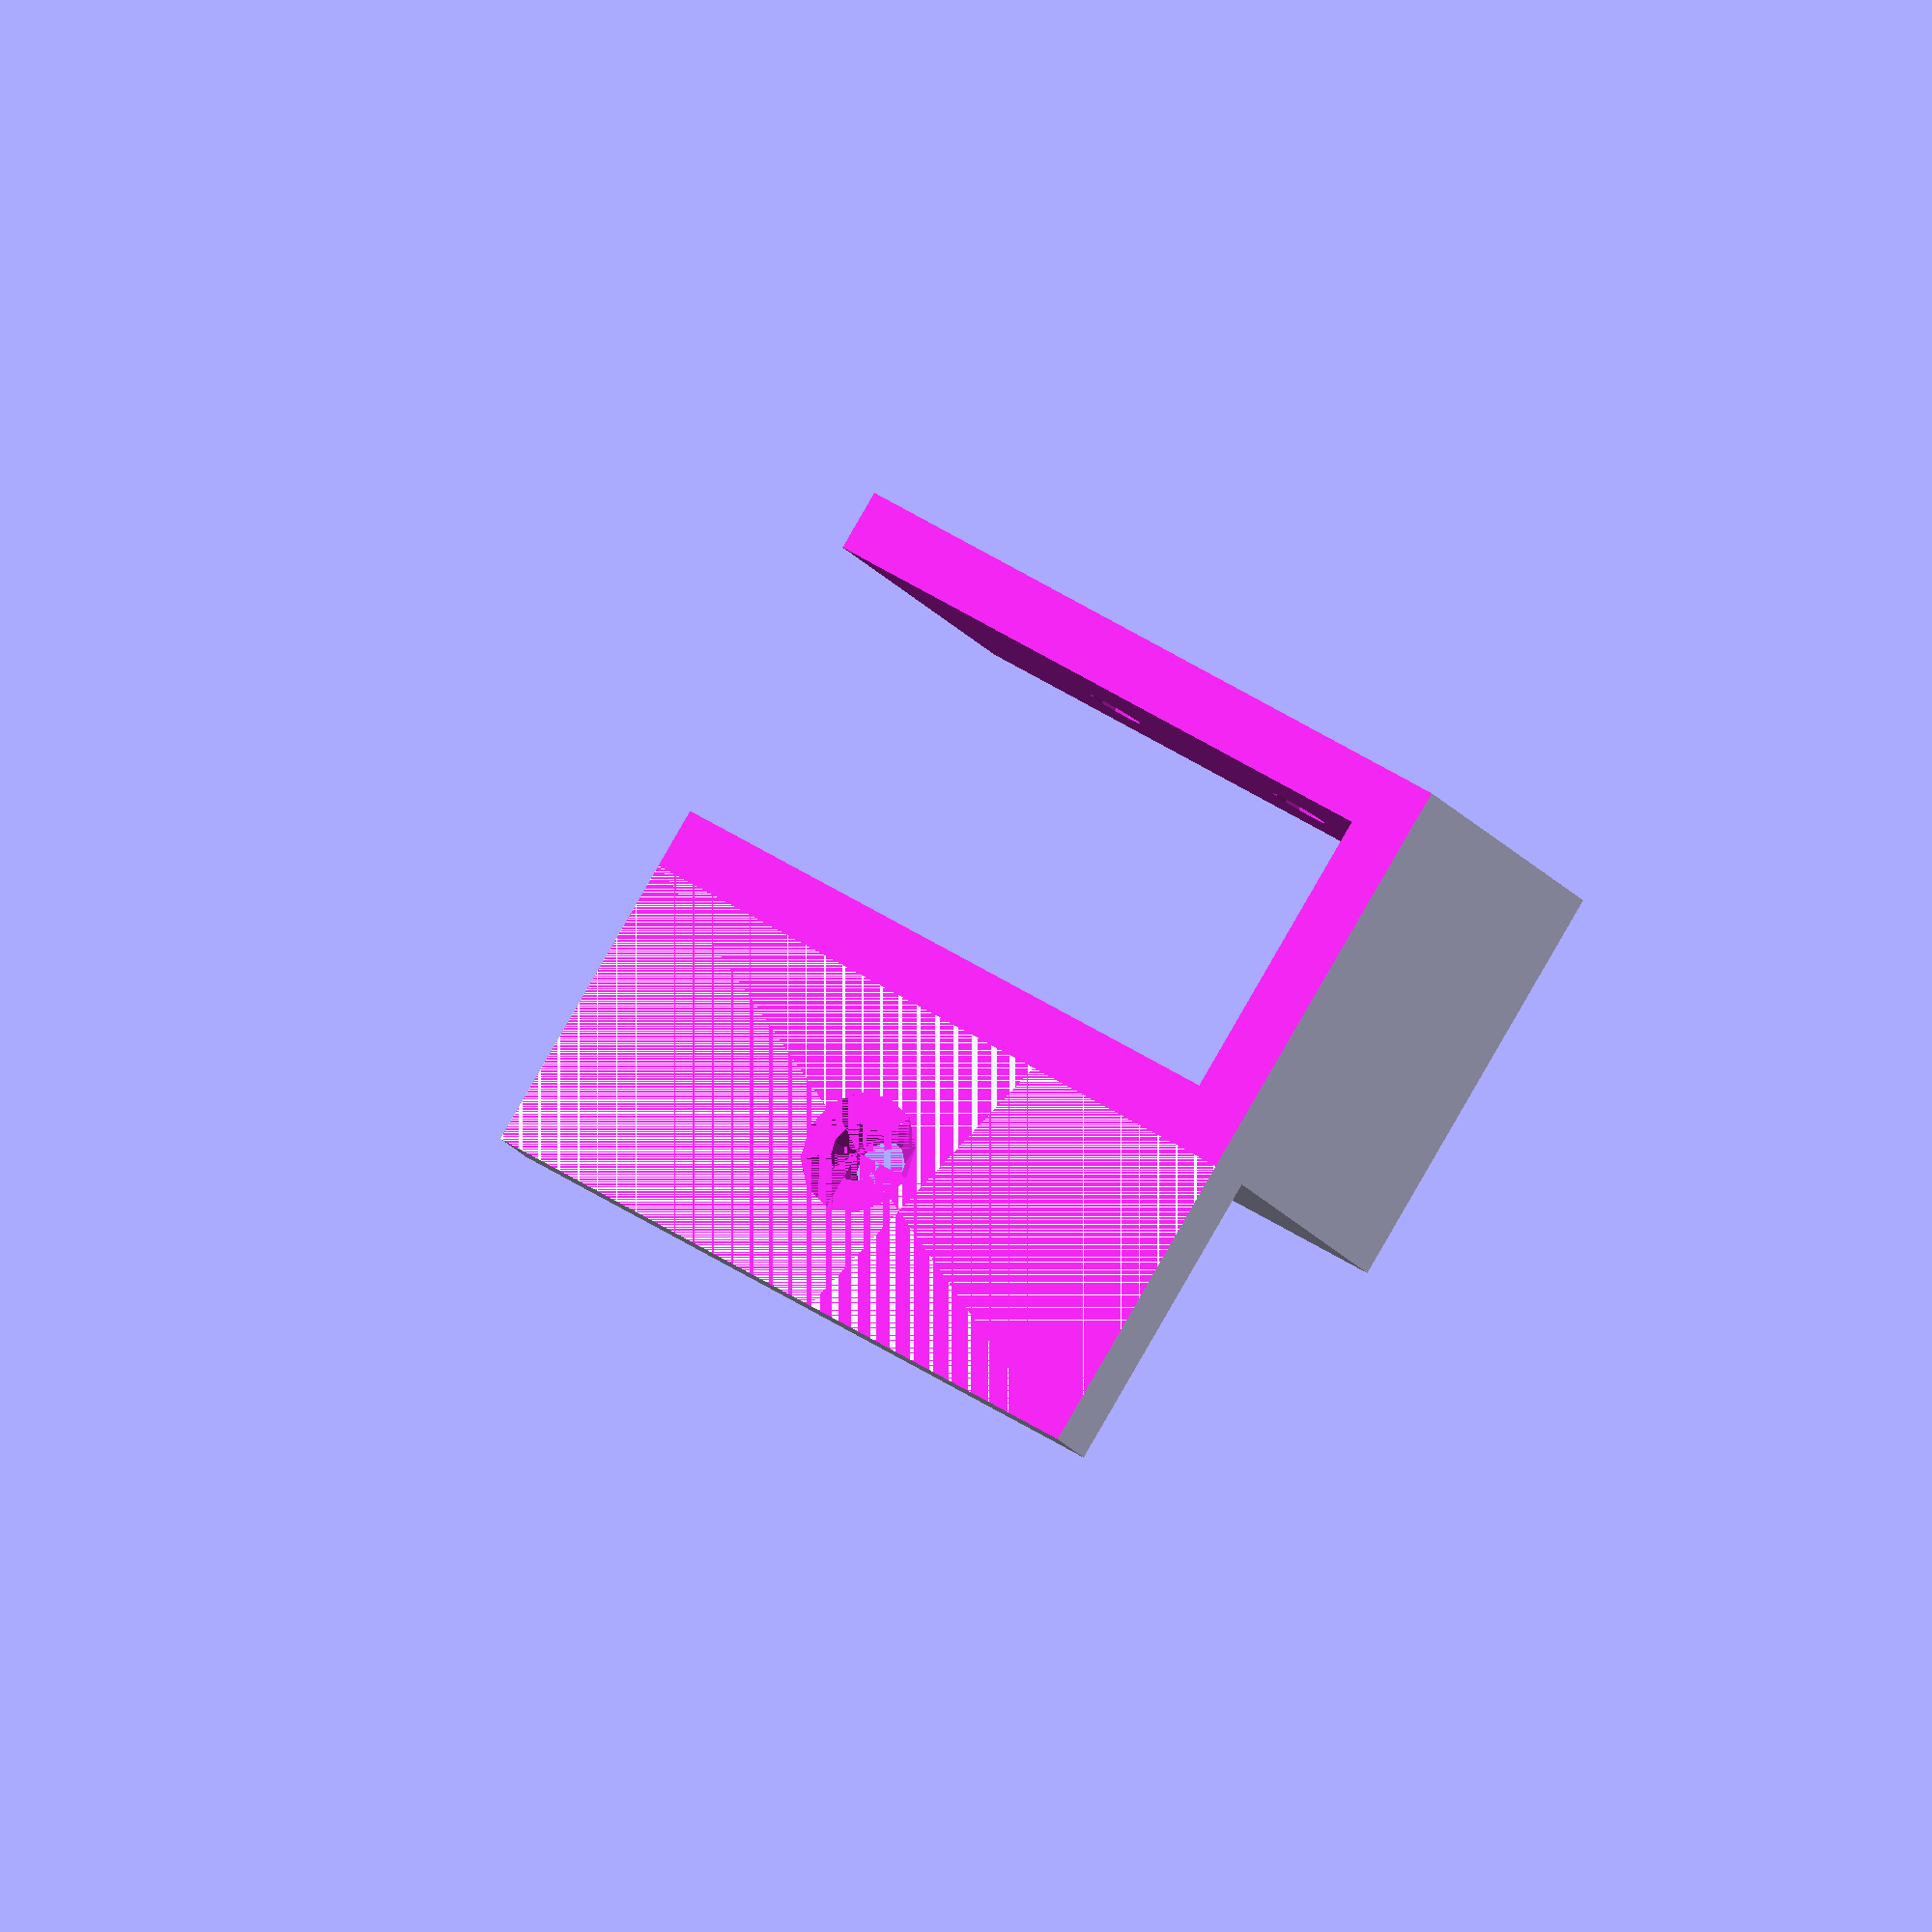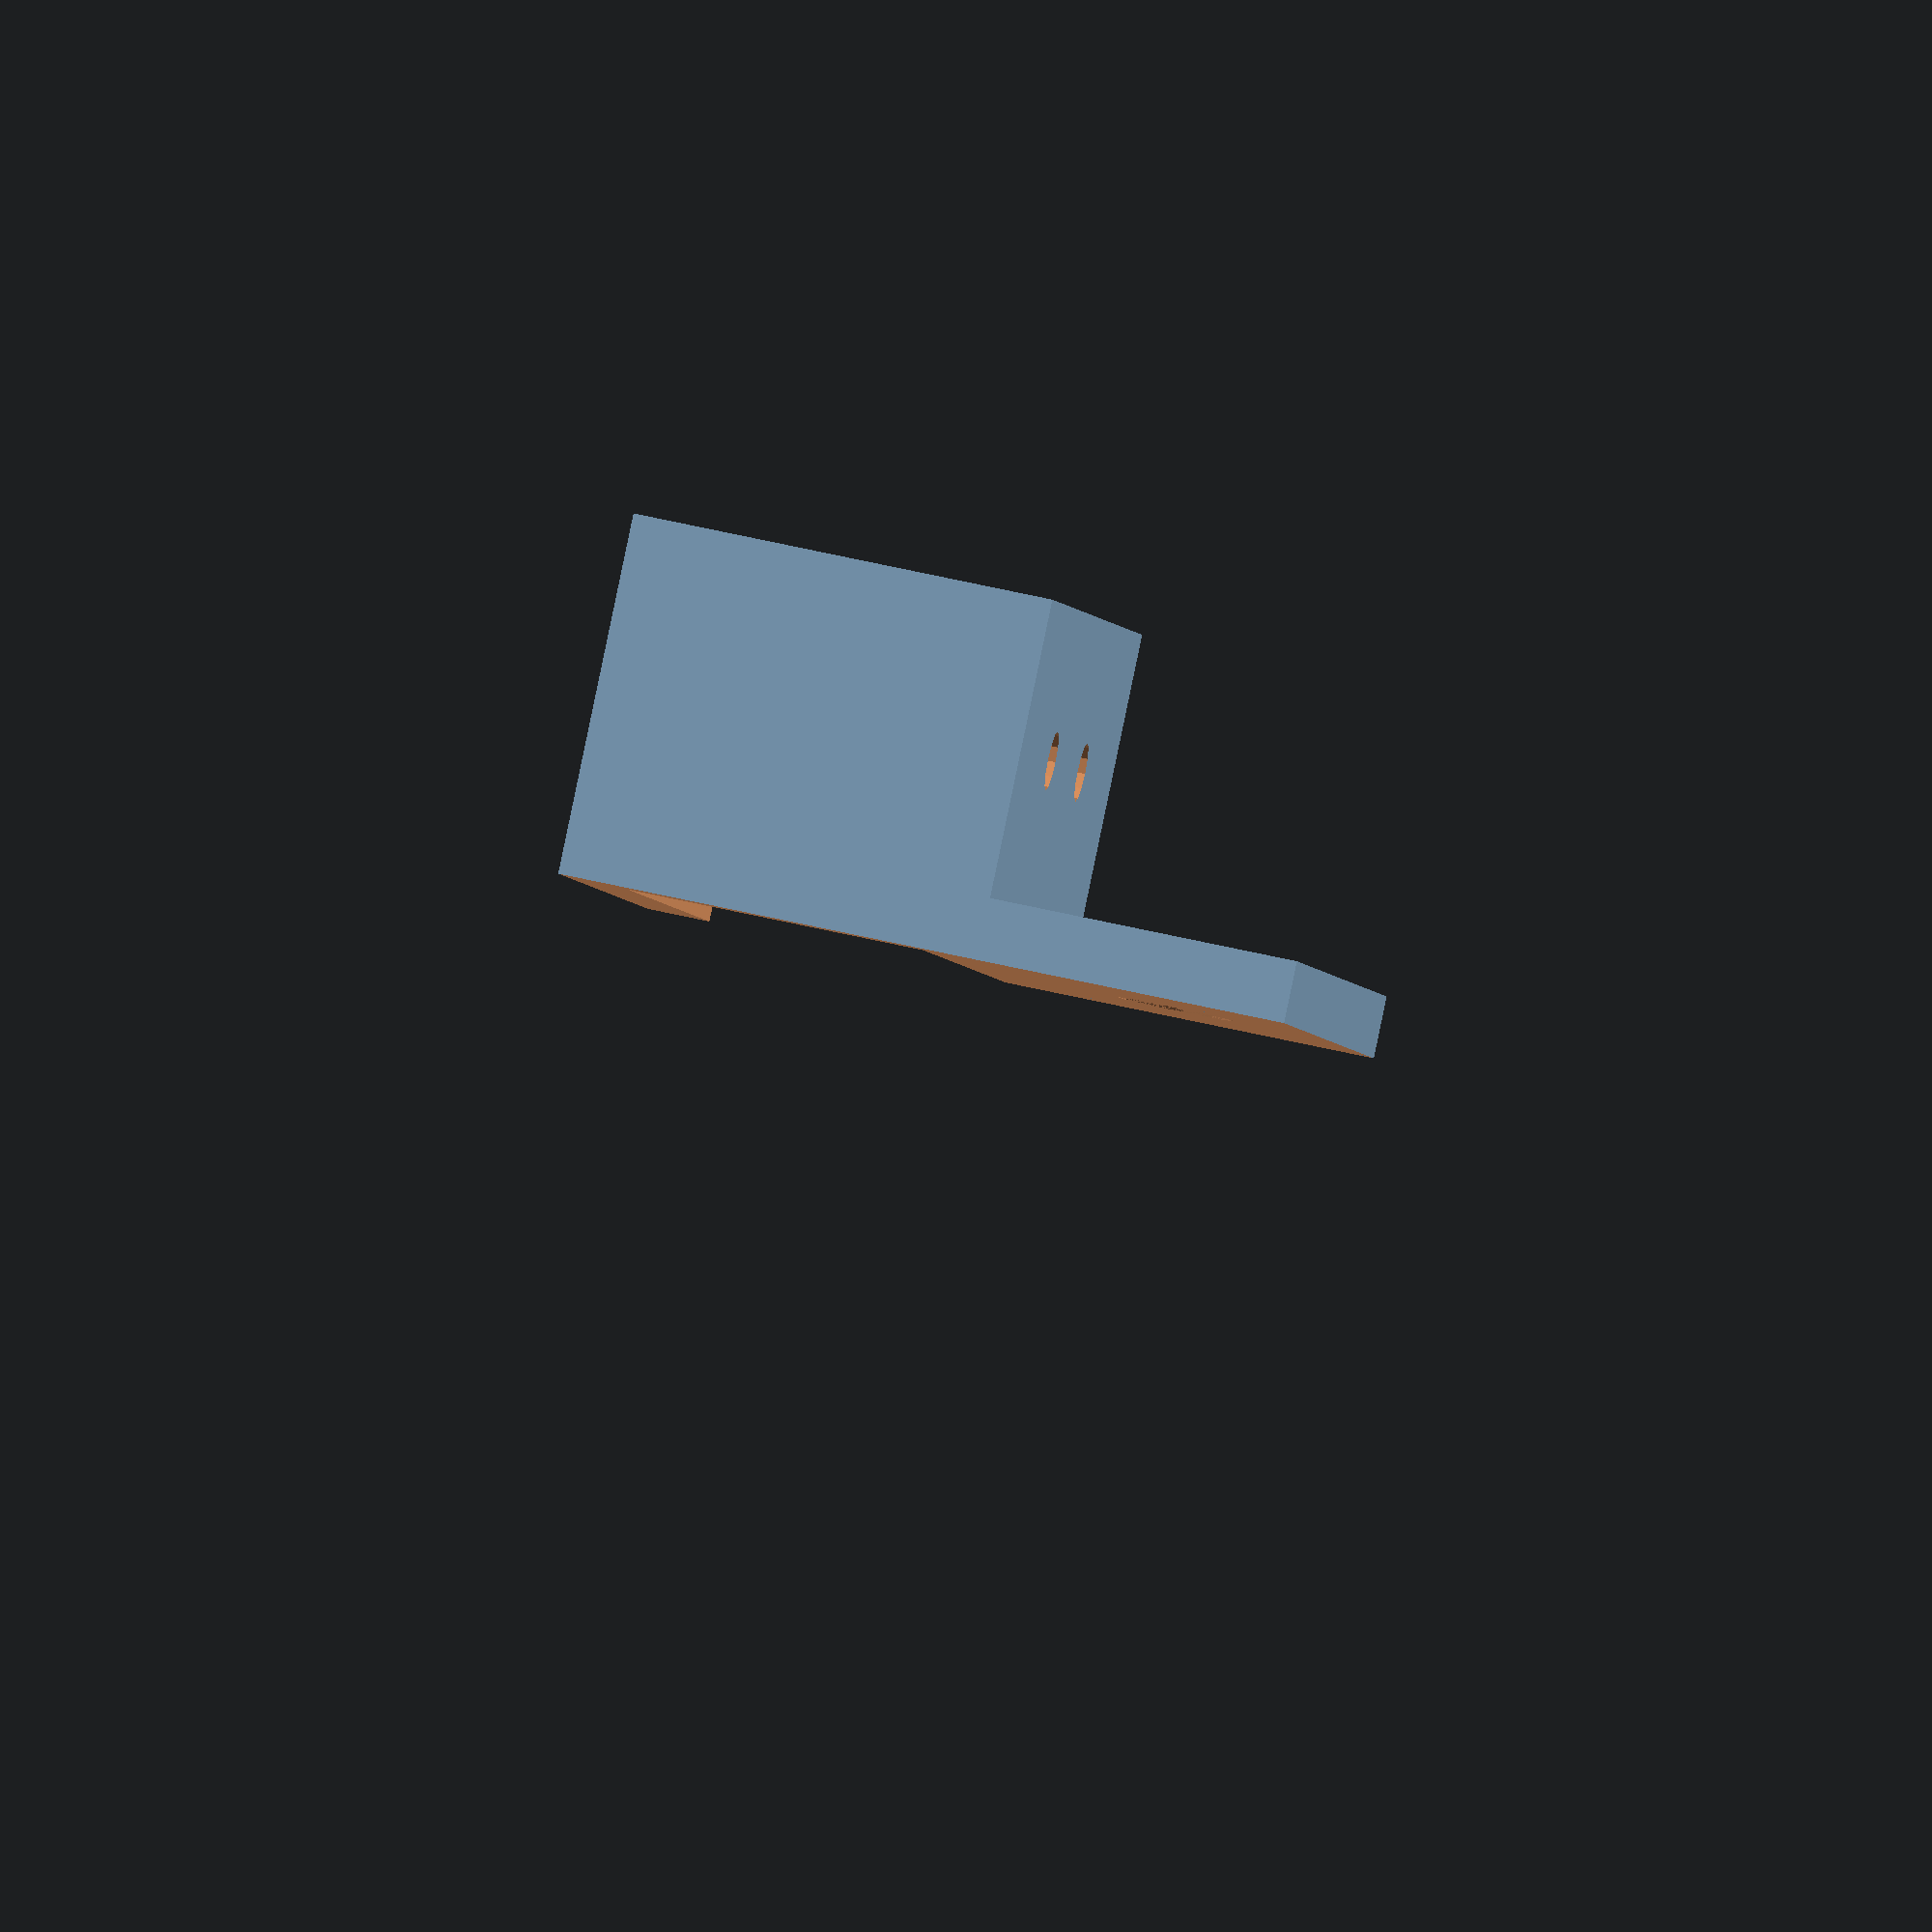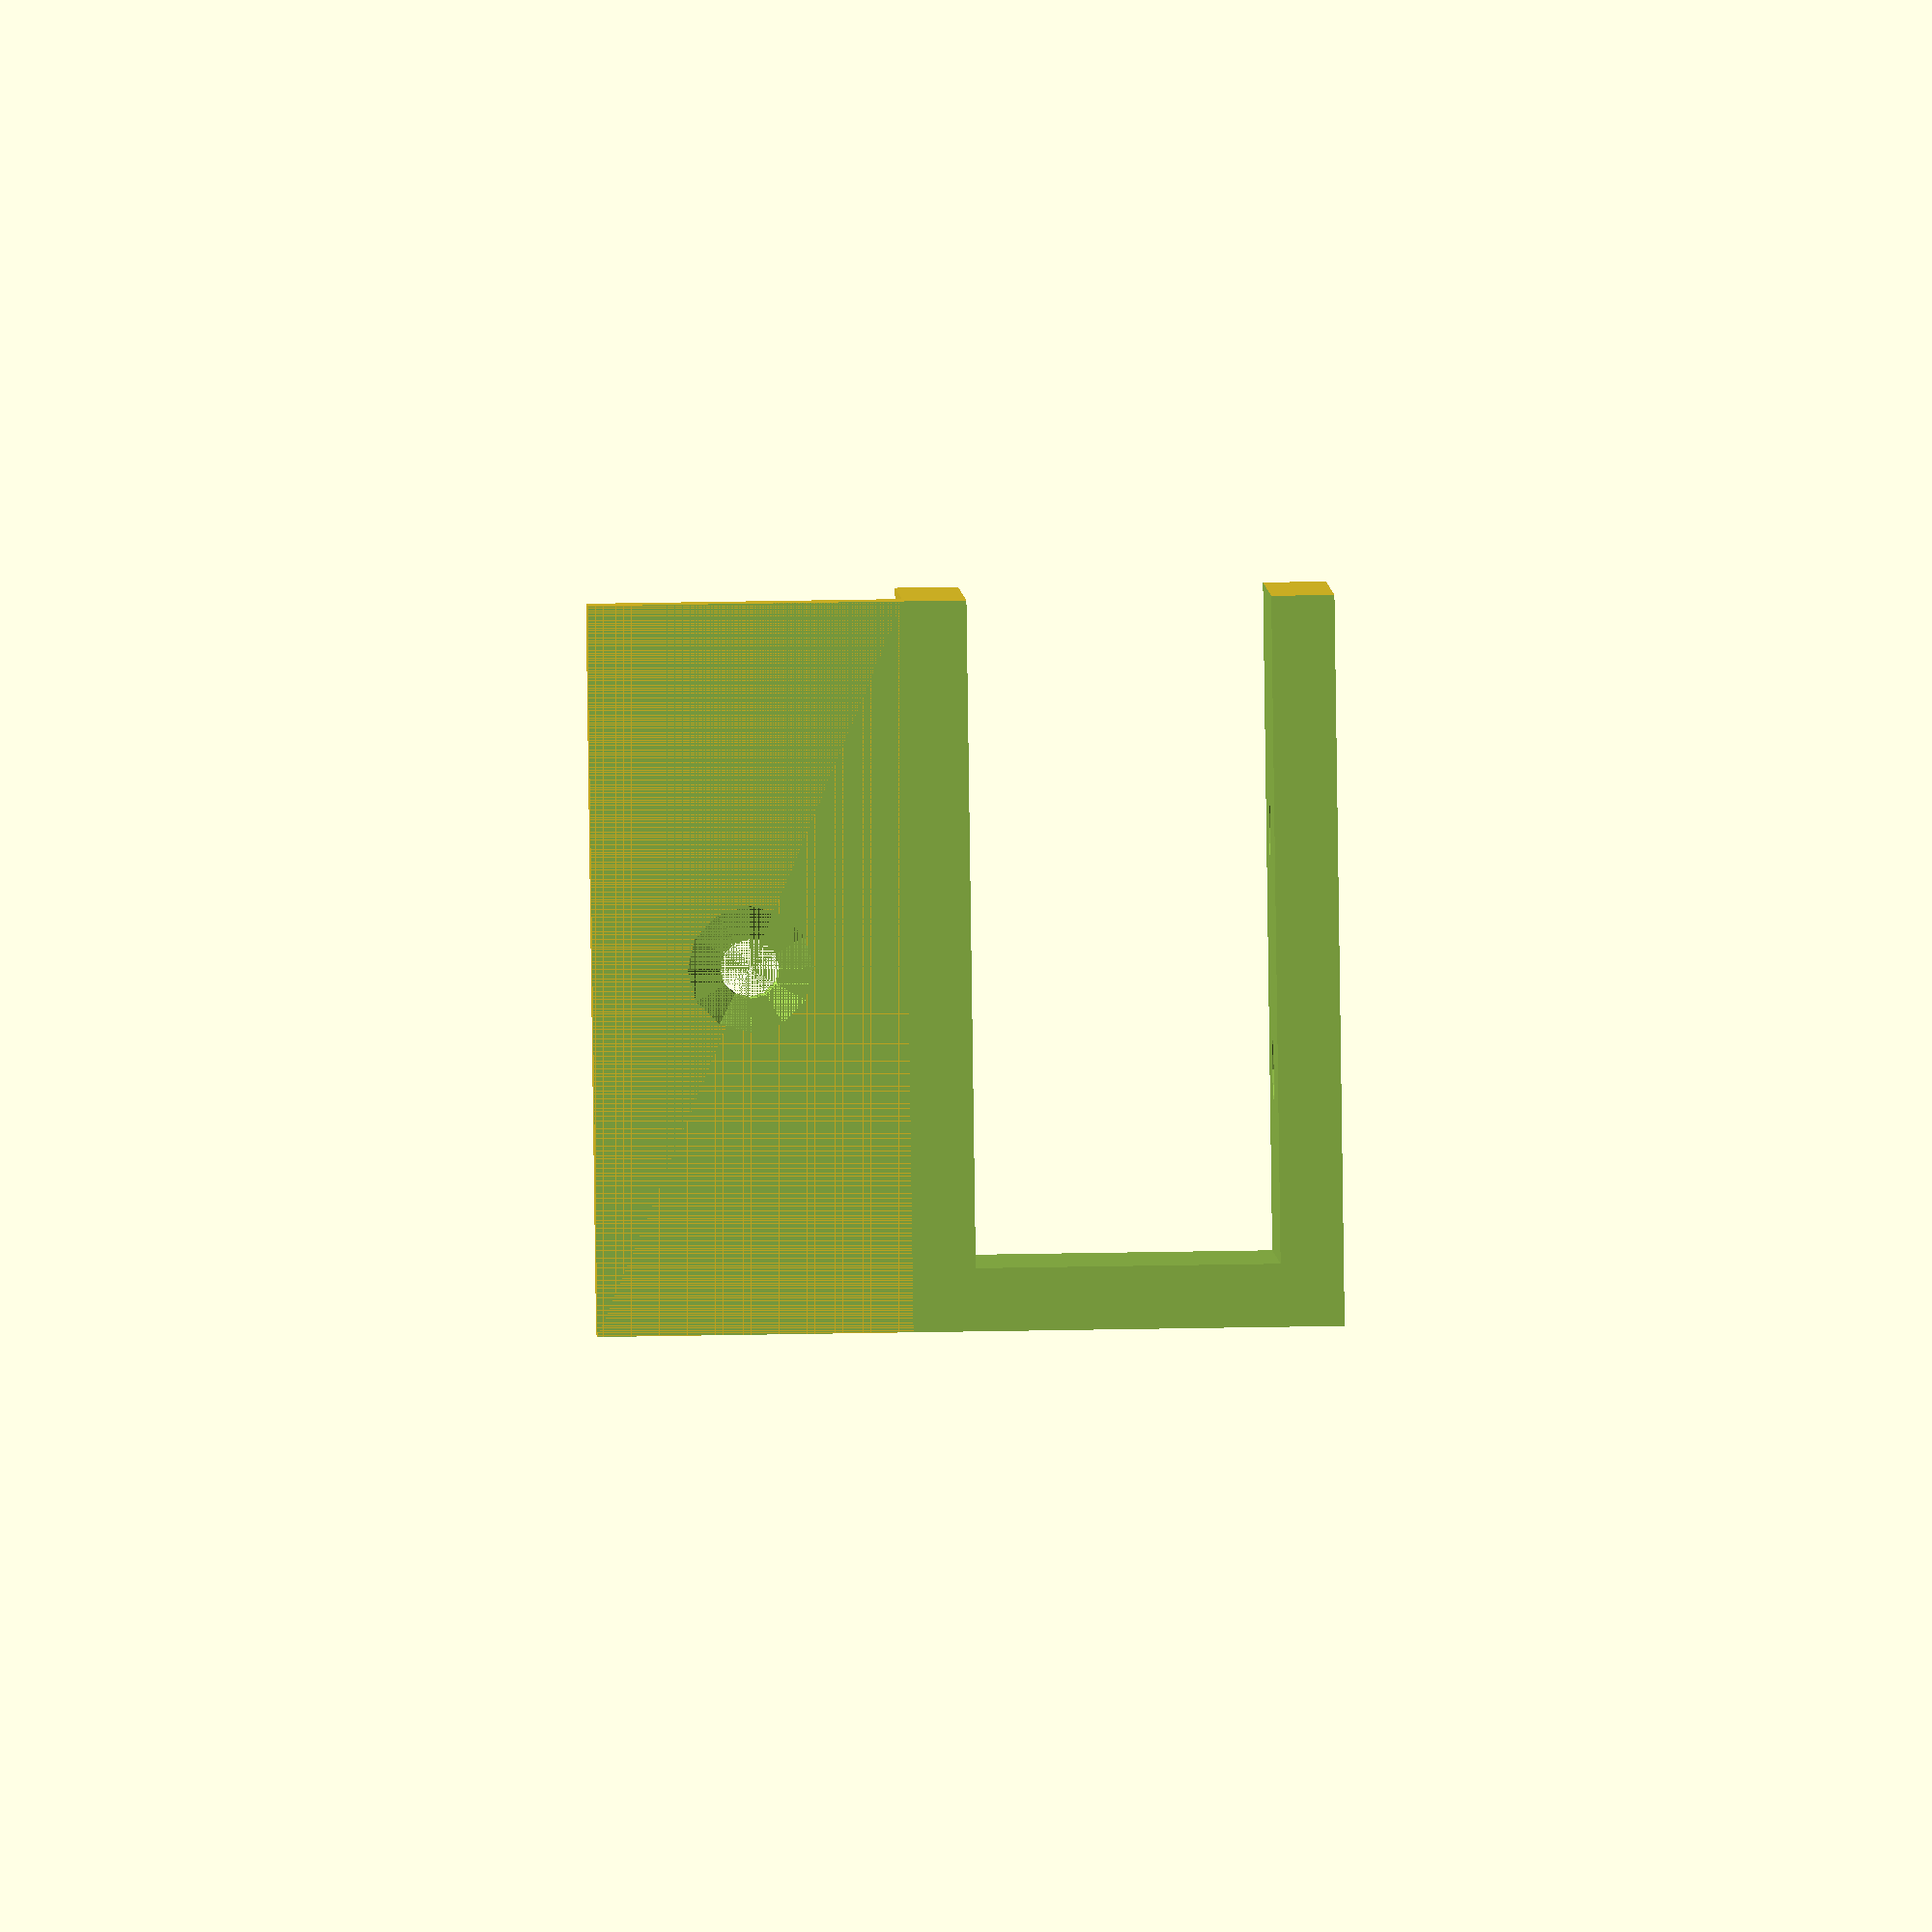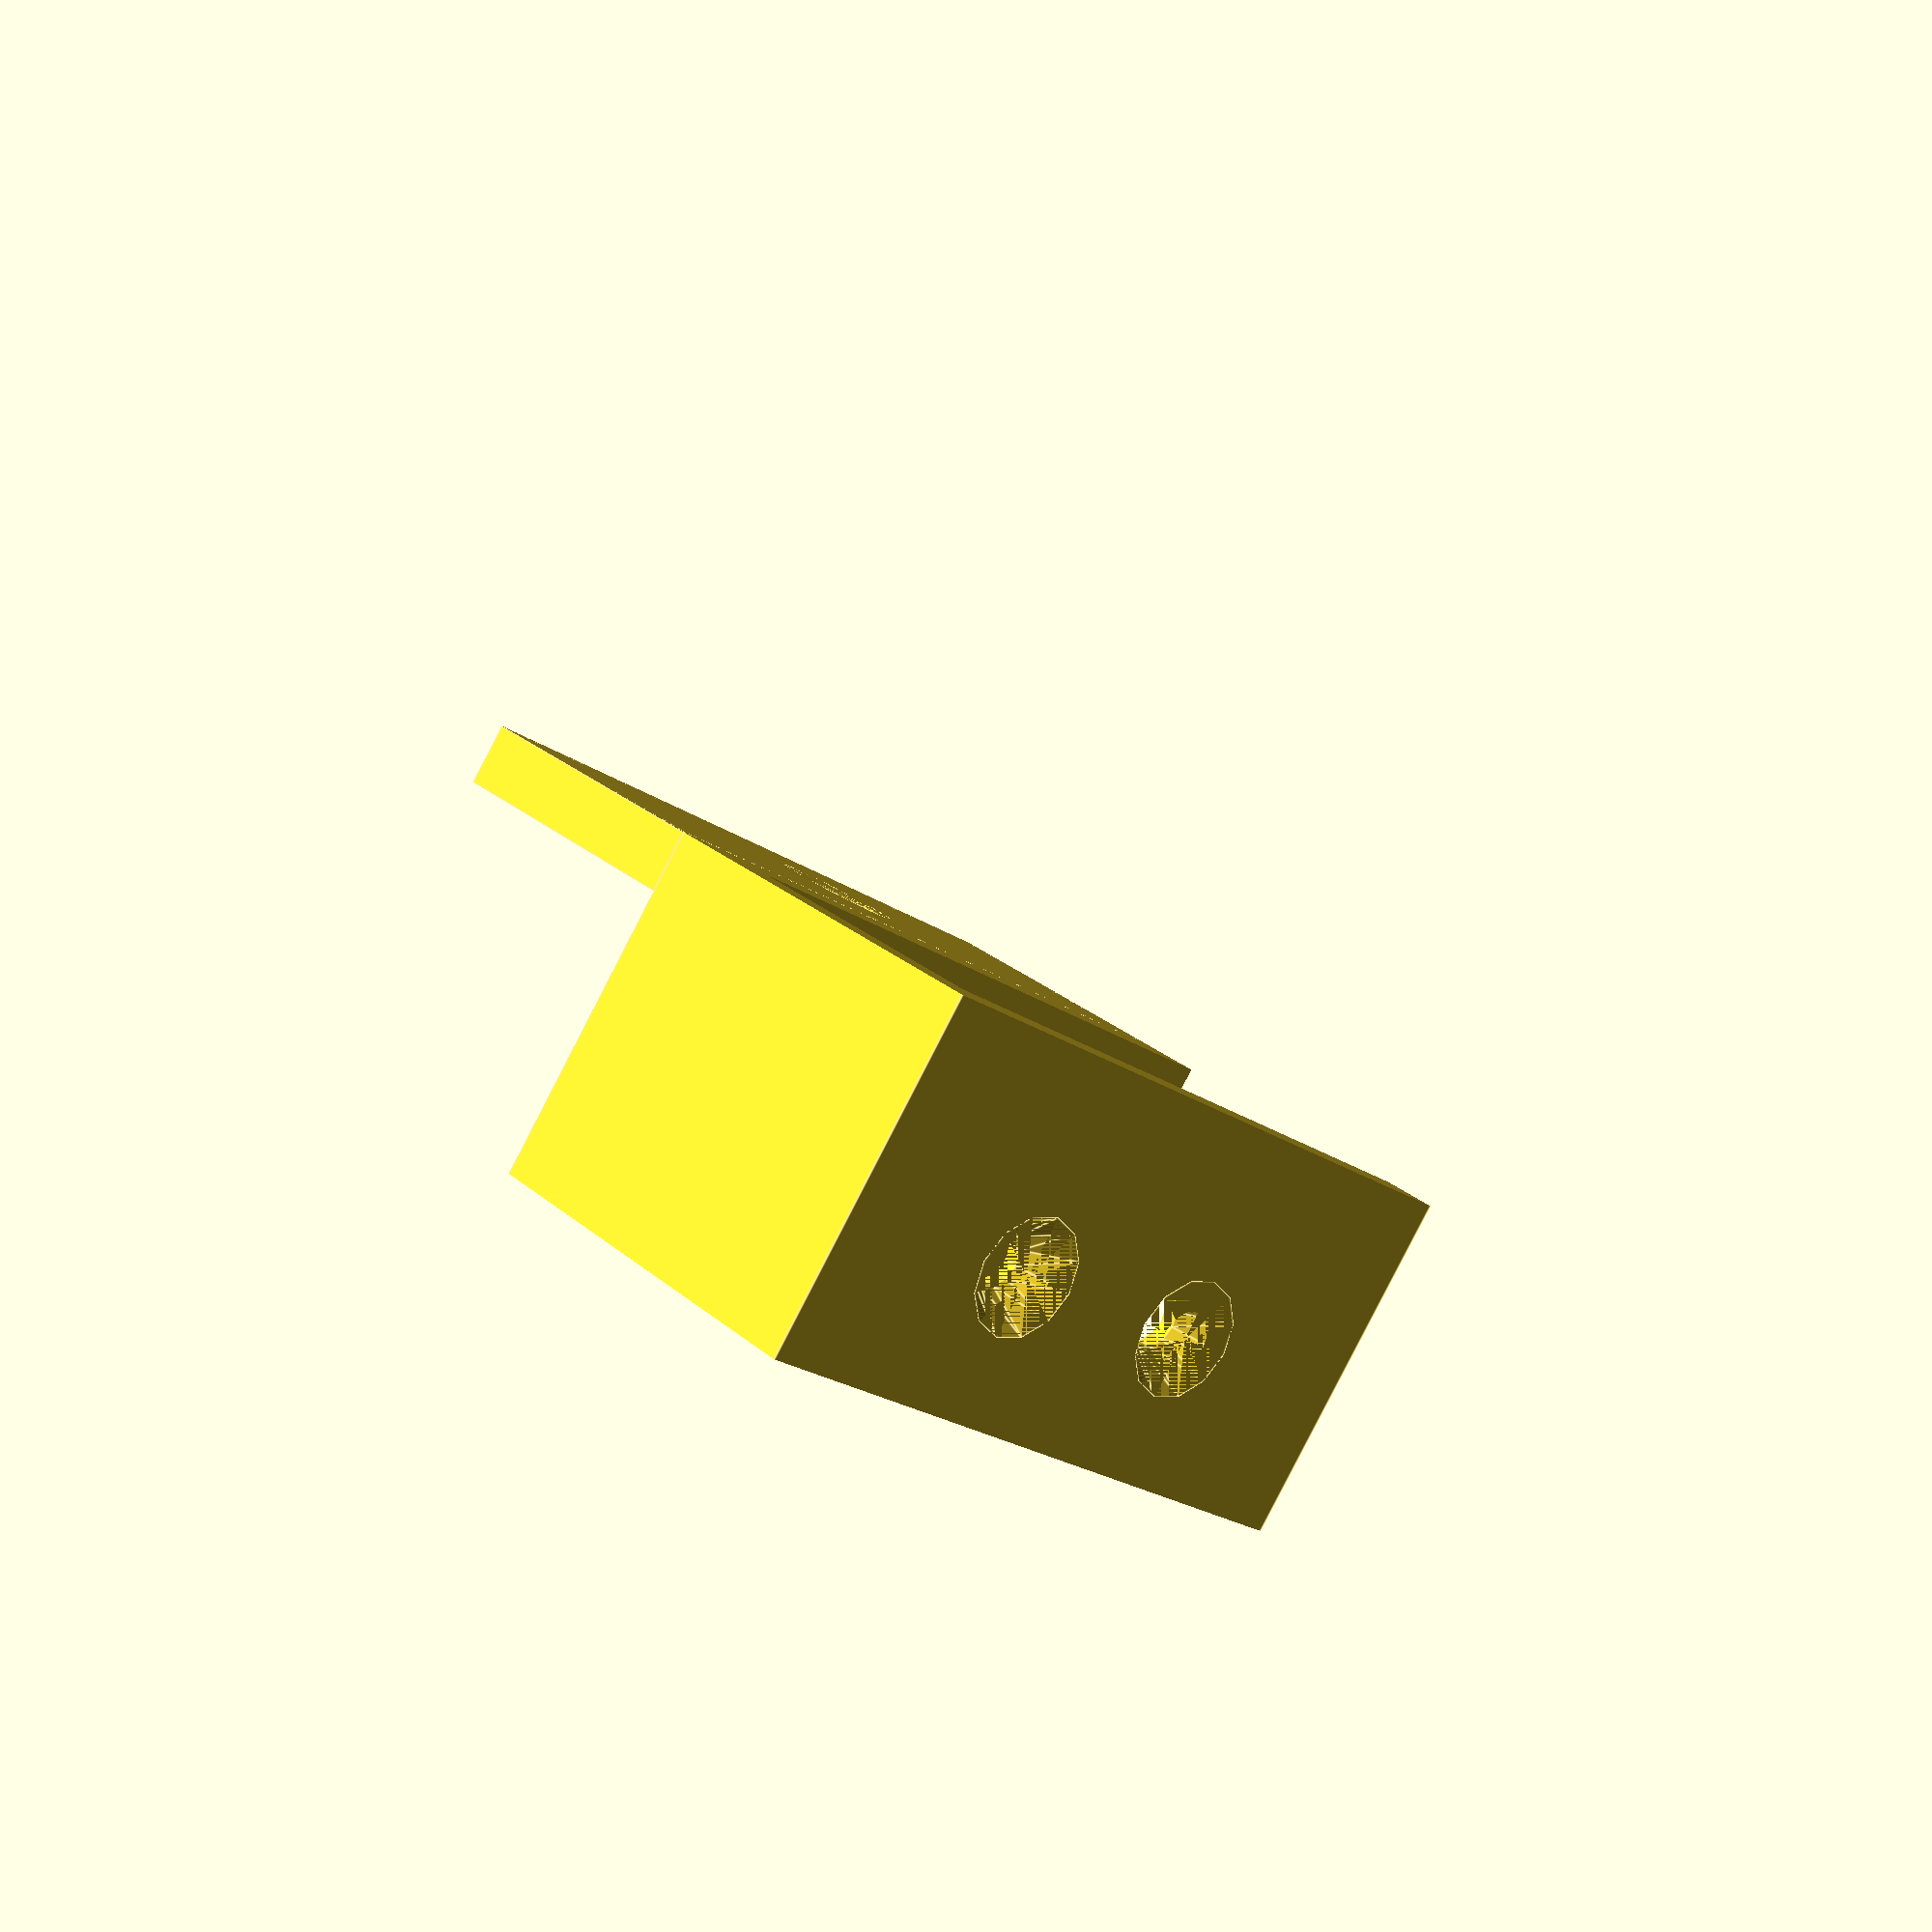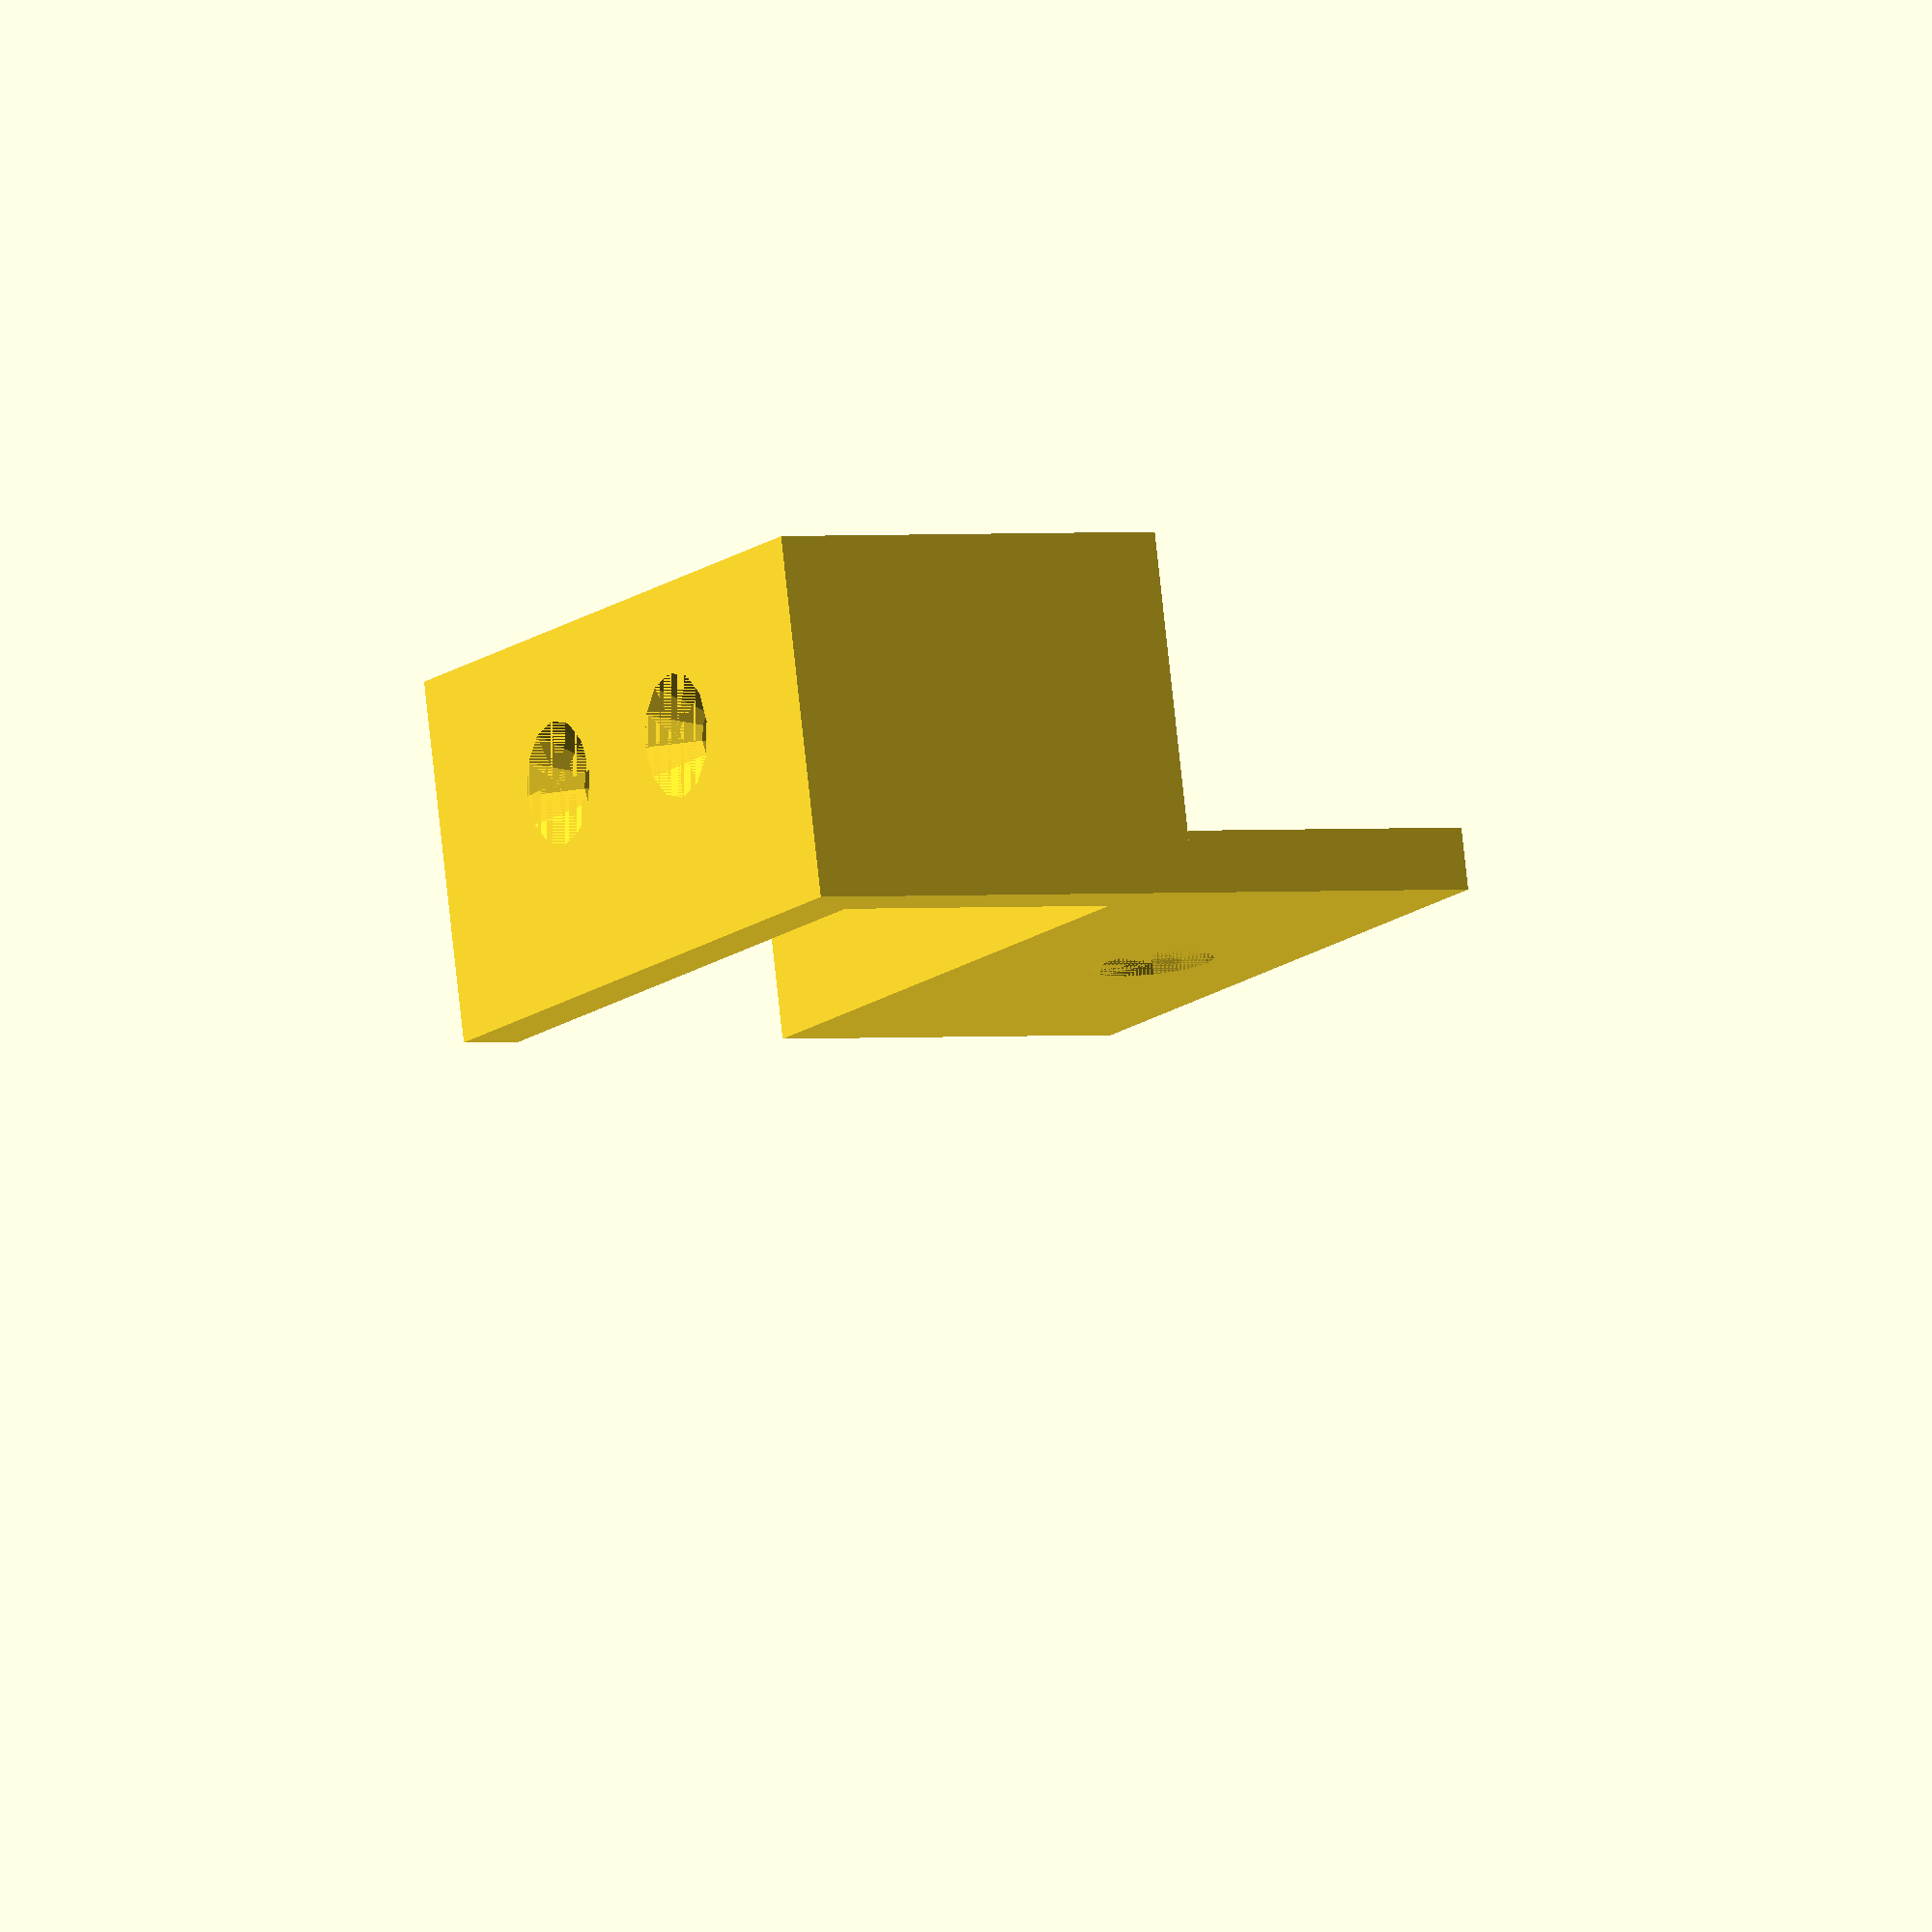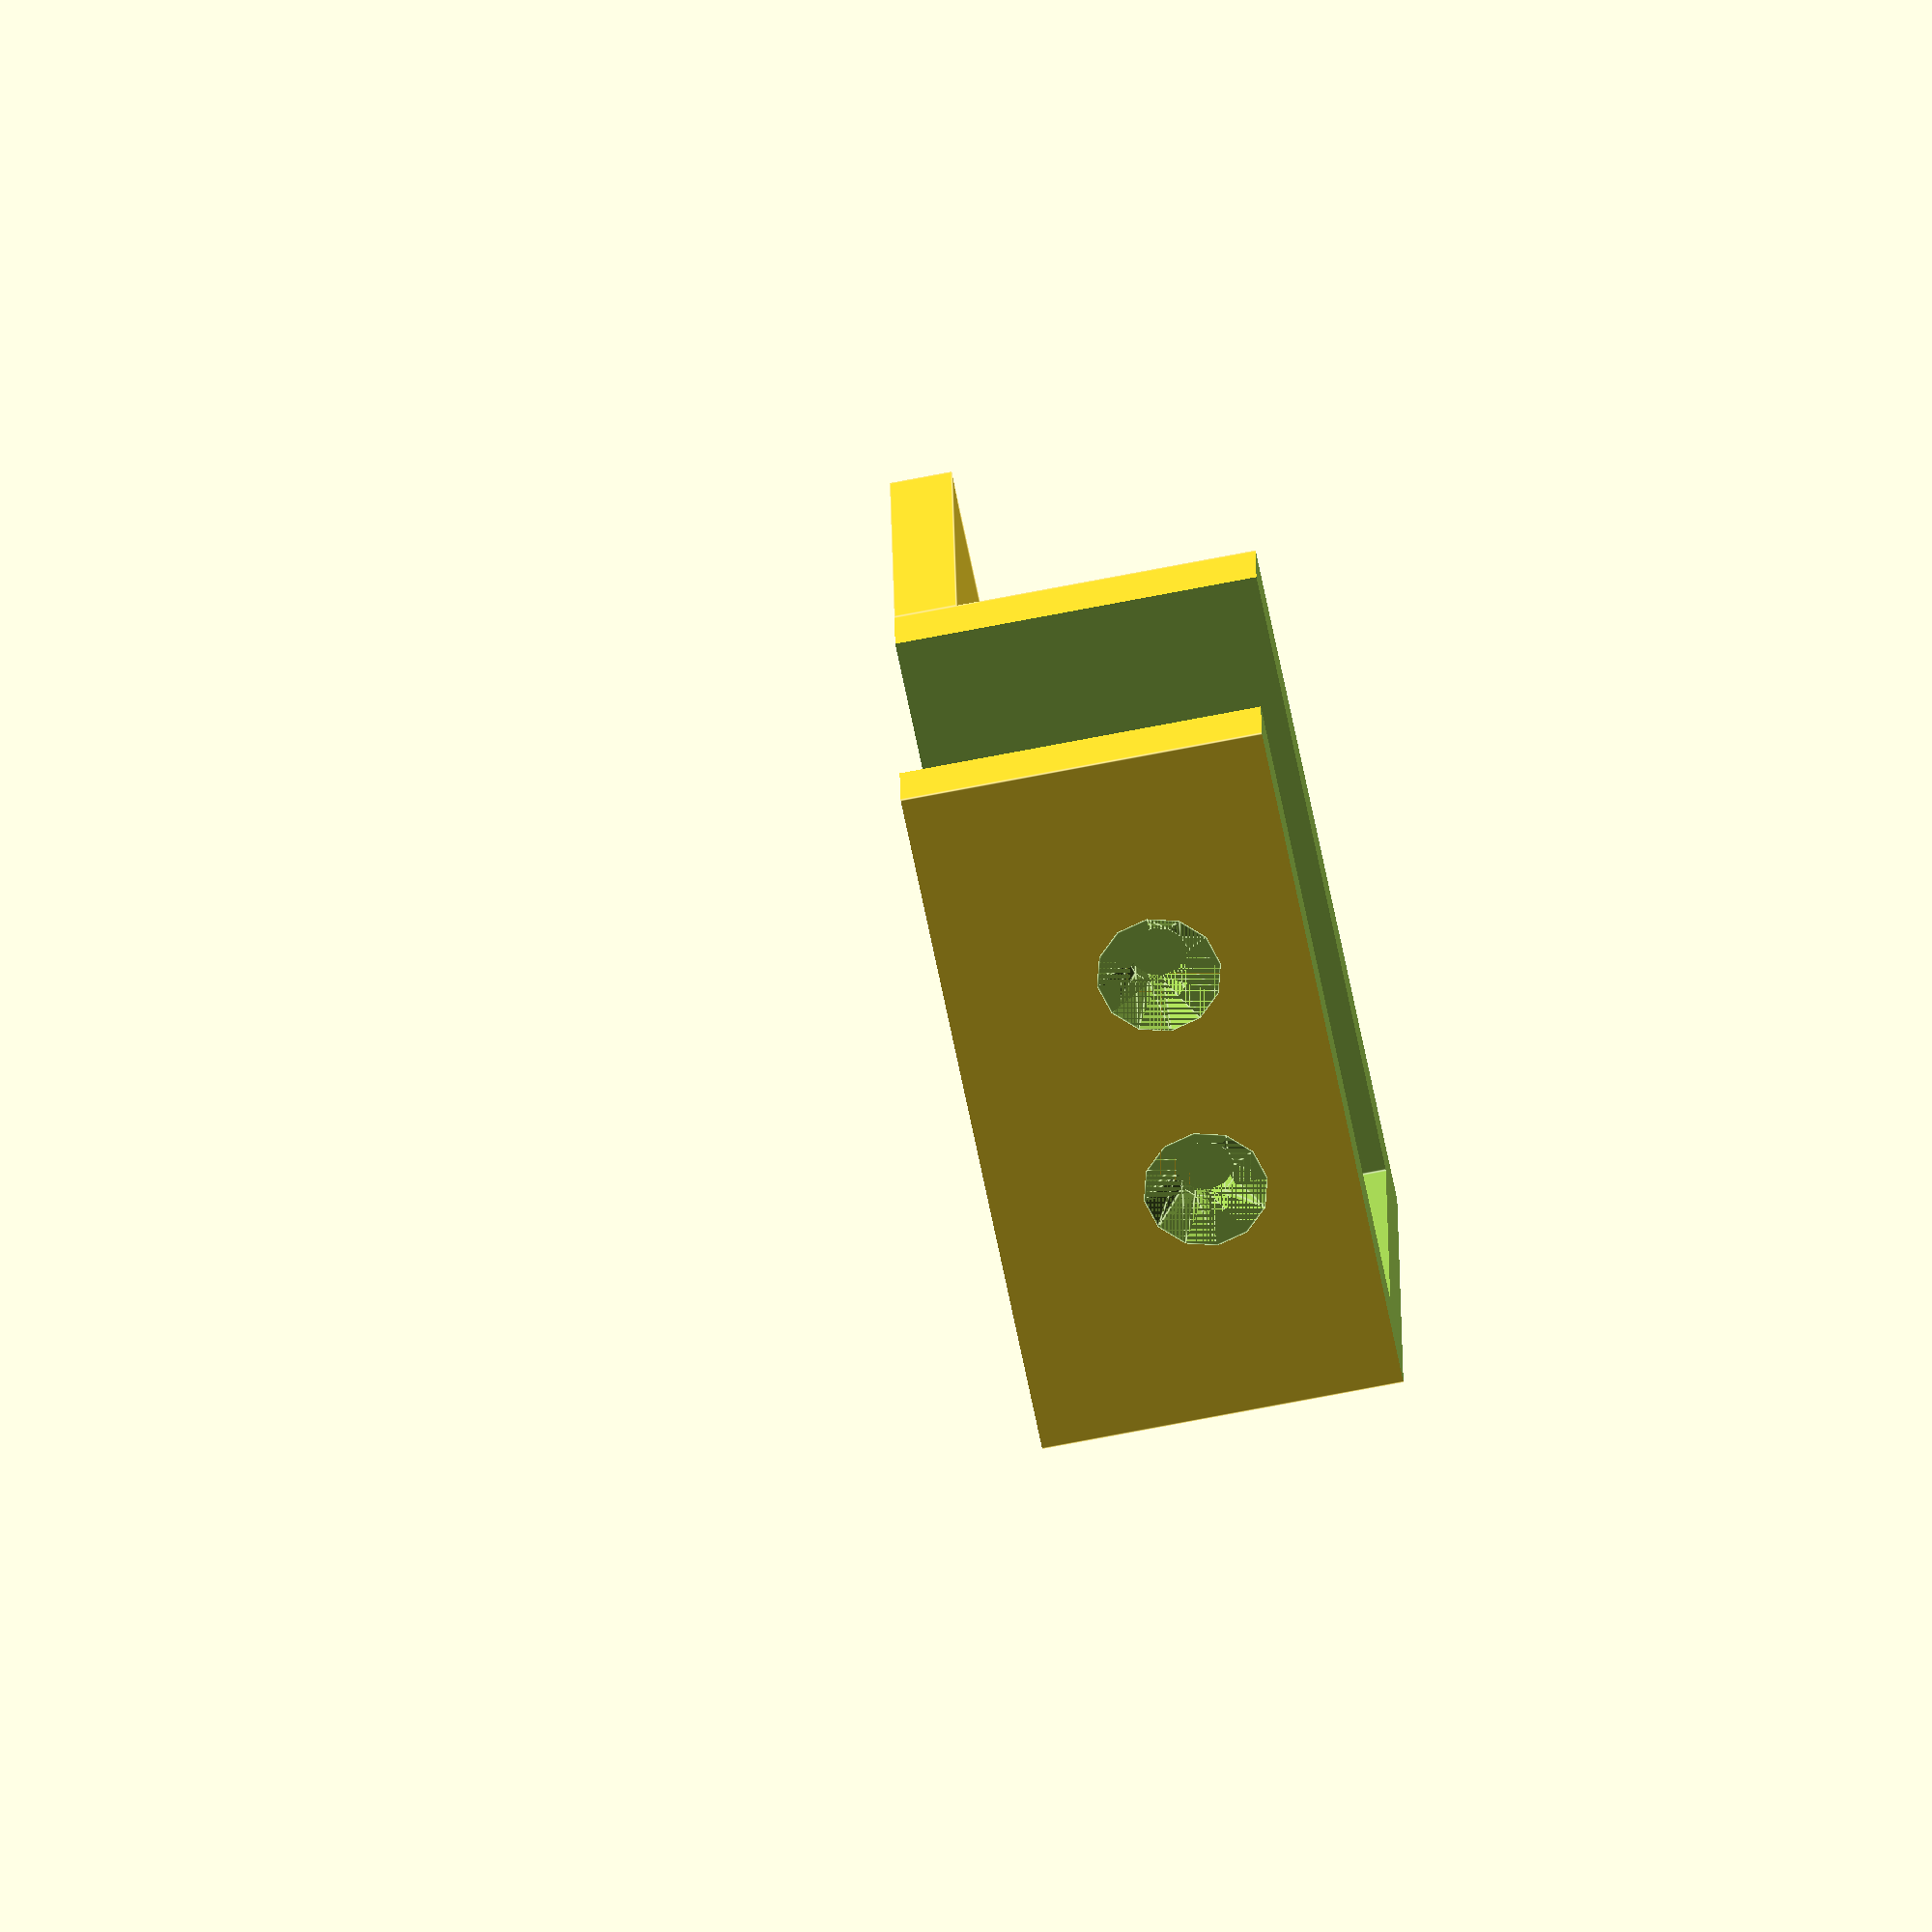
<openscad>


difference(){
	scale(v = [-1, 1, 1]) {
		union() {
			translate(v = [0, 0, 0]) {
				translate(v = [0, 0, -50]) {
					cube(size = [27.3000000000, 46.3000000000, 100]);
				}
			}
			translate(v = [27.3000000000, 0, 0]) {
				cube(size = [20, 46.3000000000, 4]);
			}
		}
	}
	/* Holes Below*/
	scale(v = [-1, 1, 1]){
		union(){
			translate(v = [0, 0, 0]){
				translate(v = [0, 0, -50]){
					translate(v = [4, -1, 0]) {
						cube(size = [19.3000000000, 43.3000000000, 100]);
					}
				}
				translate(v = [13.6500000000, 46.3000000000, -20]) {
					rotate(a = -90, v = [1, 0, 0]) {
						union() {
							union() {
								translate(v = [0, 0, -5]) {
									cylinder($fn = 12, h = 5, r = 1.9000000000);
								}
								translate(v = [0, 0, -3]) {
									cylinder($fn = 12, h = 3, r1 = 1.9000000000, r2 = 4);
								}
							}
							cylinder($fn = 12, h = 1, r = 4);
						}
					}
				}
			}
			translate(v = [0, 15.2790000000, 13.6500000000]) {
				rotate(a = -90, v = [0, 1, 0]) {
					union() {
						union() {
							translate(v = [0, 0, -28.3000000000]) {
								cylinder($fn = 12, h = 28.3000000000, r = 1.9000000000);
							}
							translate(v = [0, 0, -3]) {
								cylinder($fn = 12, h = 3, r1 = 1.9000000000, r2 = 4);
							}
						}
						cylinder($fn = 12, h = 1, r = 4);
					}
				}
			}
			translate(v = [0, 30.5580000000, 13.6500000000]) {
				rotate(a = -90, v = [0, 1, 0]) {
					union() {
						union() {
							translate(v = [0, 0, -28.3000000000]) {
								cylinder($fn = 12, h = 28.3000000000, r = 1.9000000000);
							}
							translate(v = [0, 0, -3]) {
								cylinder($fn = 12, h = 3, r1 = 1.9000000000, r2 = 4);
							}
						}
						cylinder($fn = 12, h = 1, r = 4);
					}
				}
			}
			translate(v = [37.3000000000, 23.1500000000, 0]) {
				rotate(a = 180, v = [0, 1, 0]) {
					union() {
						union() {
							translate(v = [0, 0, -5]) {
								cylinder($fn = 12, h = 5, r = 1.9000000000);
							}
							translate(v = [0, 0, -3]) {
								cylinder($fn = 12, h = 3, r1 = 1.9000000000, r2 = 4);
							}
						}
						cylinder($fn = 12, h = 1, r = 4);
					}
				}
			}
			translate(v = [-100, -100, -100]) {
				cube(size = [200, 200, 100]);
			}
			translate(v = [-100, -100, 23.3000000000]) {
				cube(size = [200, 200, 100]);
			}
		}
	} /* End Holes */ 
}
</openscad>
<views>
elev=198.6 azim=56.7 roll=335.7 proj=o view=wireframe
elev=91.3 azim=187.2 roll=348.2 proj=o view=wireframe
elev=177.9 azim=0.8 roll=1.3 proj=o view=wireframe
elev=87.0 azim=134.0 roll=152.7 proj=p view=edges
elev=279.7 azim=330.6 roll=173.8 proj=o view=solid
elev=69.1 azim=85.7 roll=281.2 proj=o view=edges
</views>
